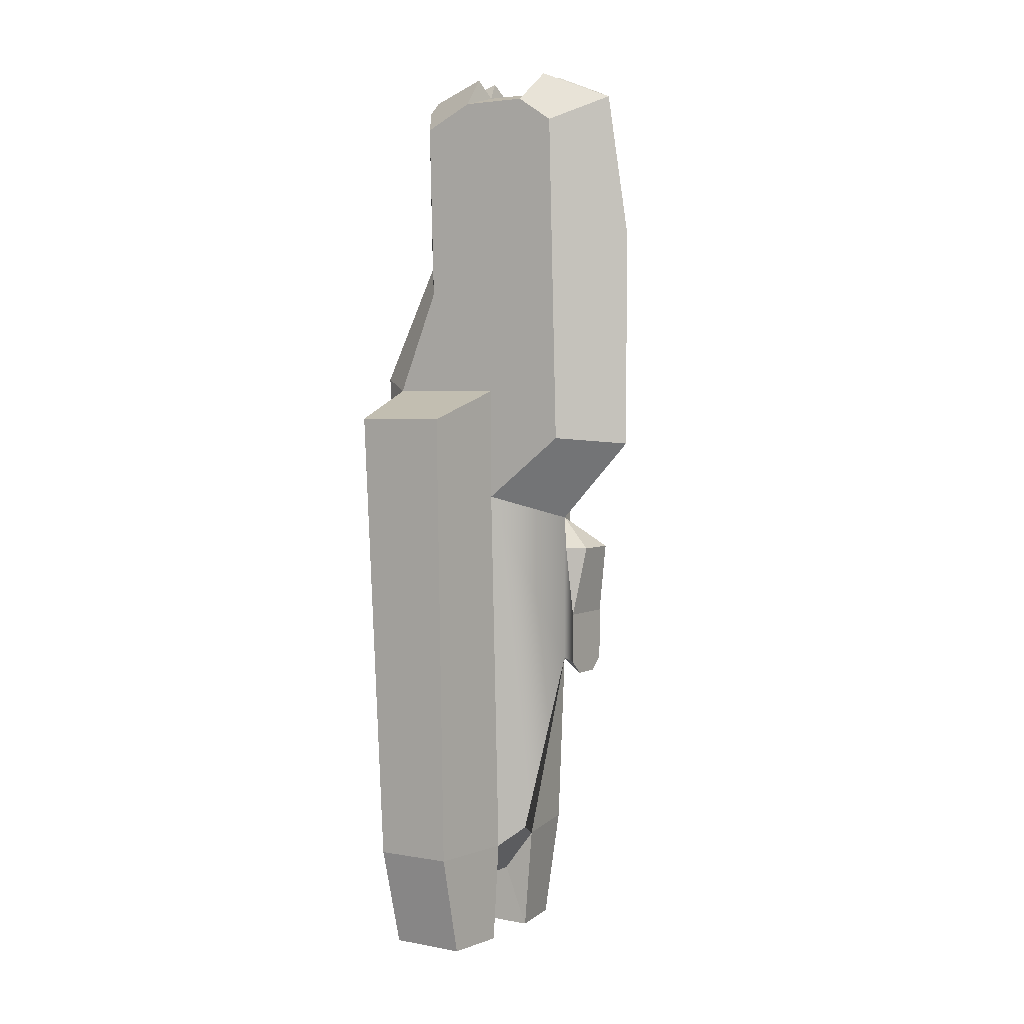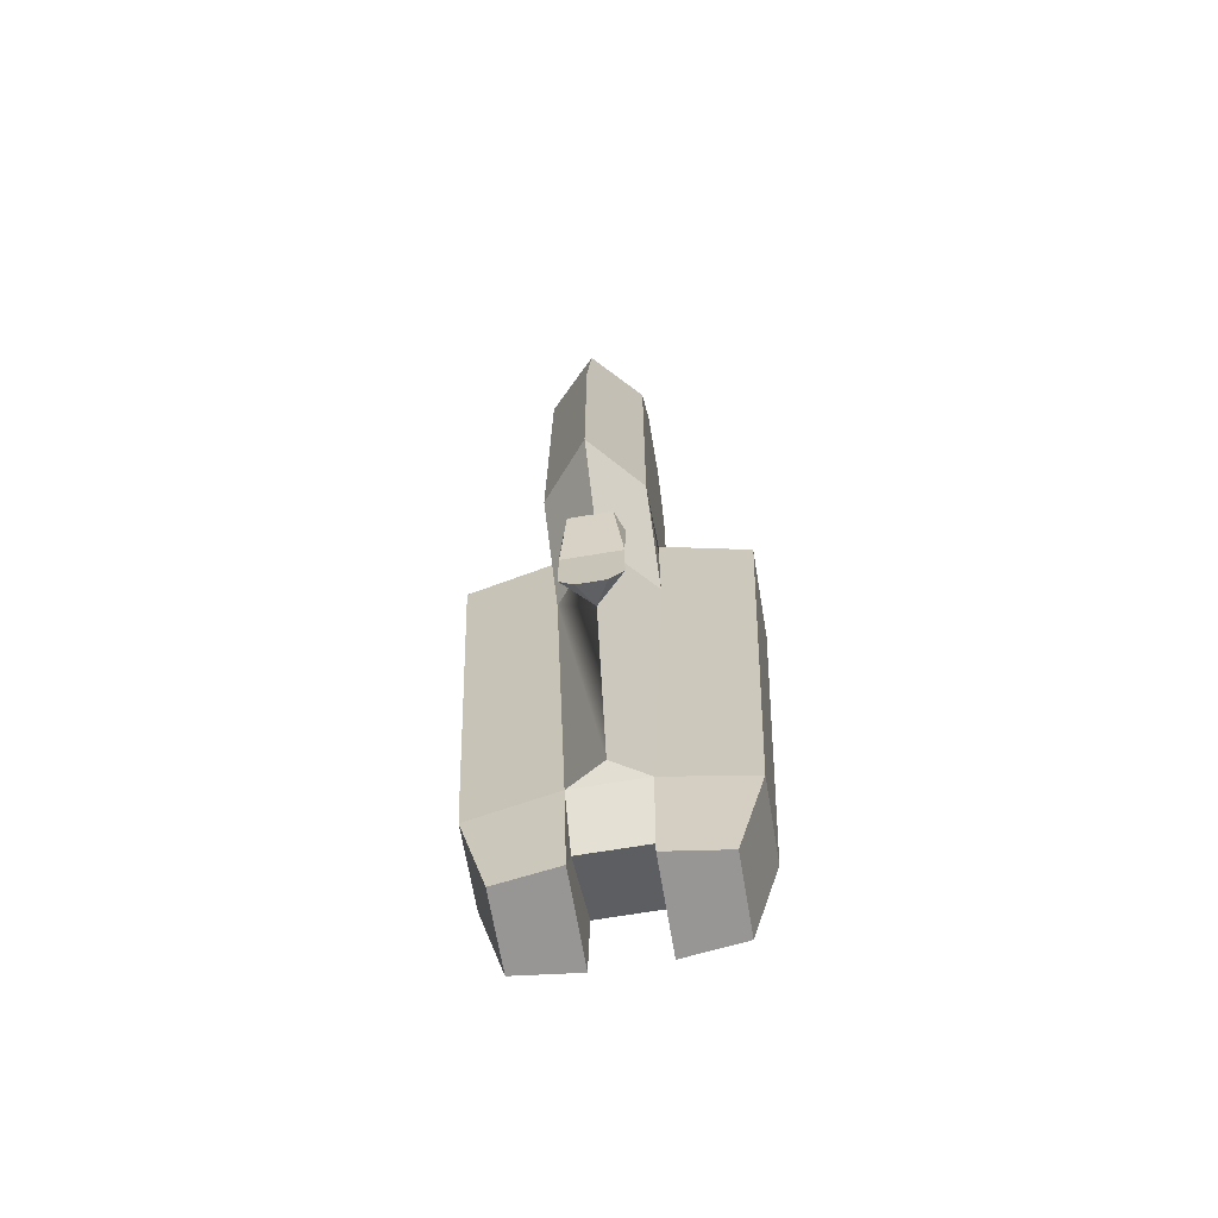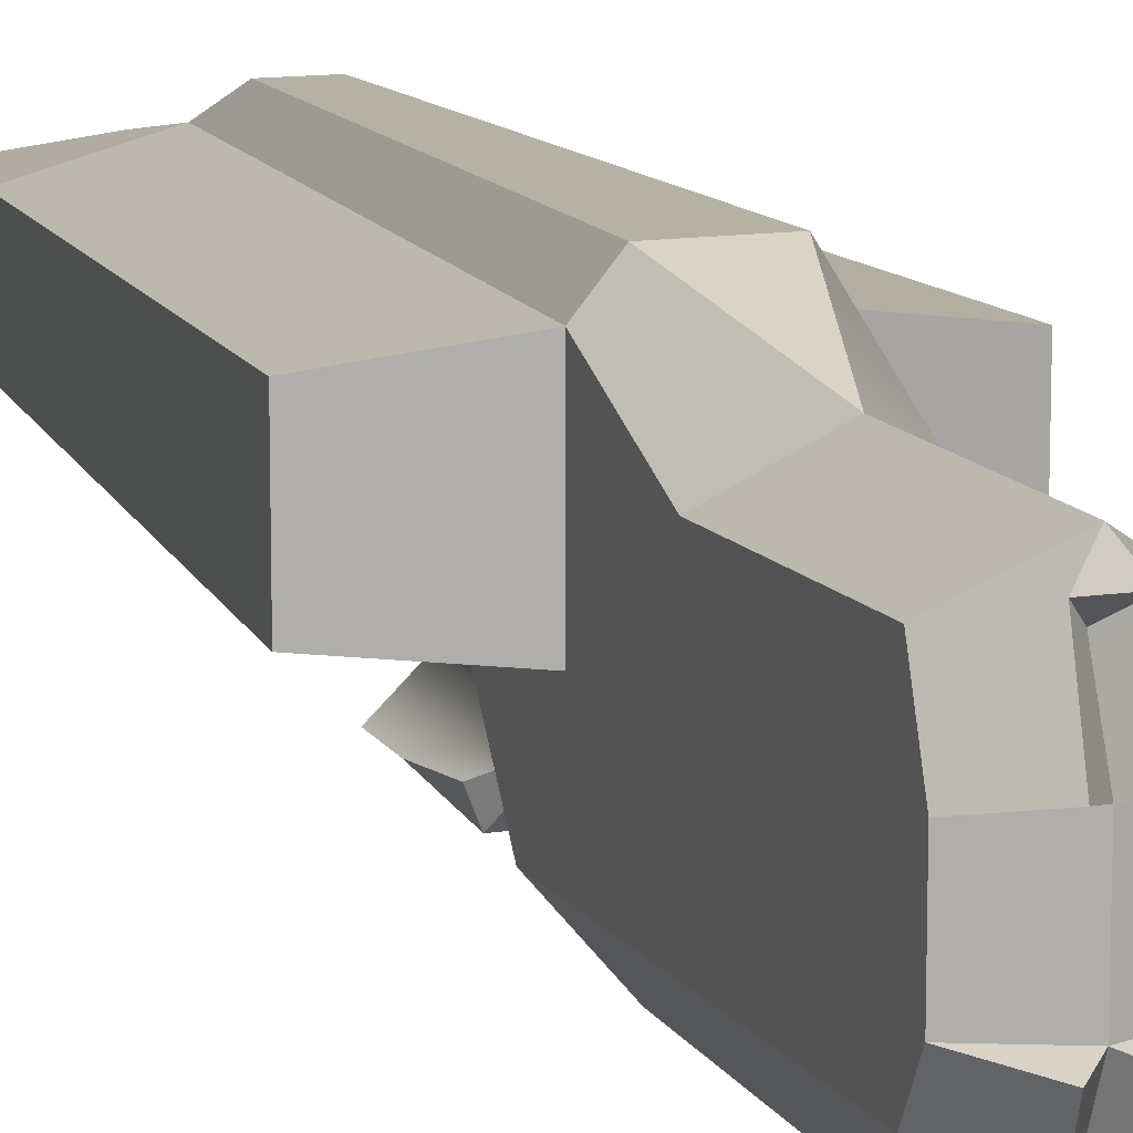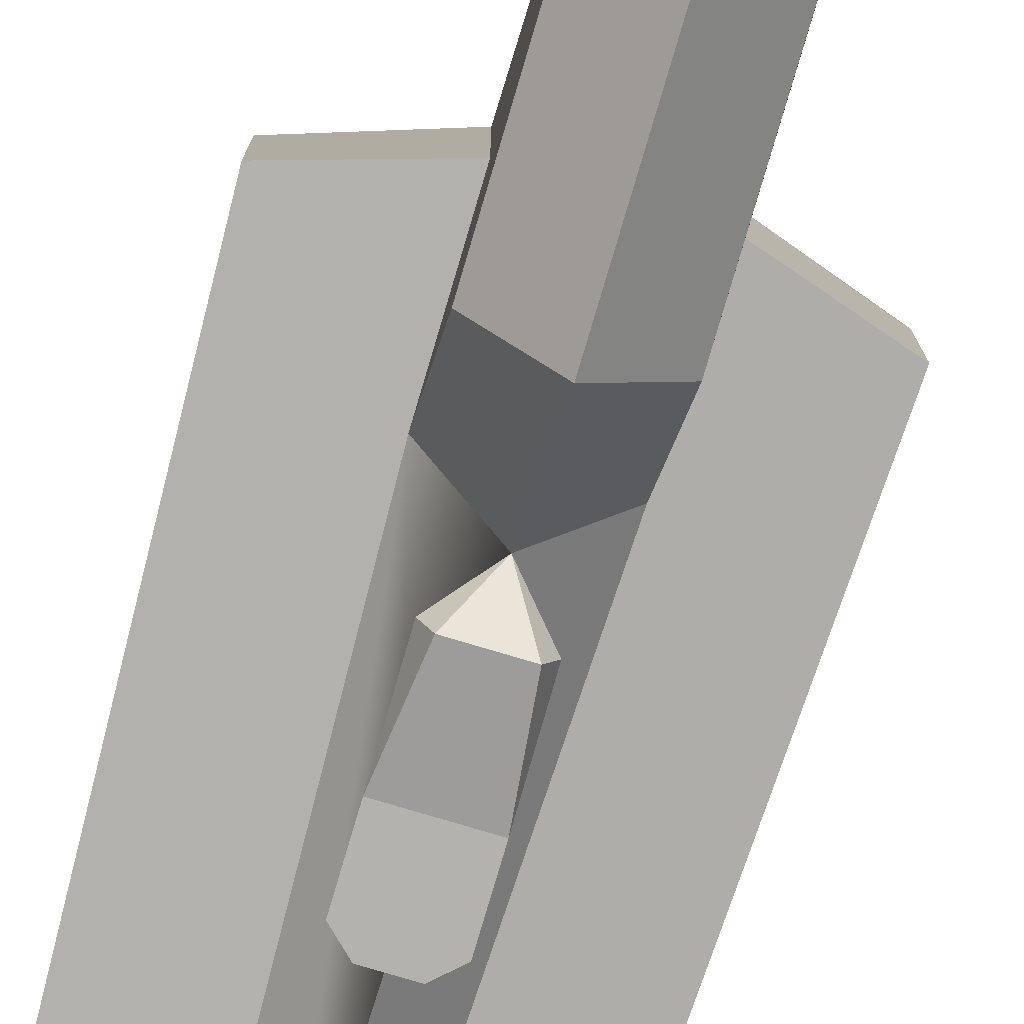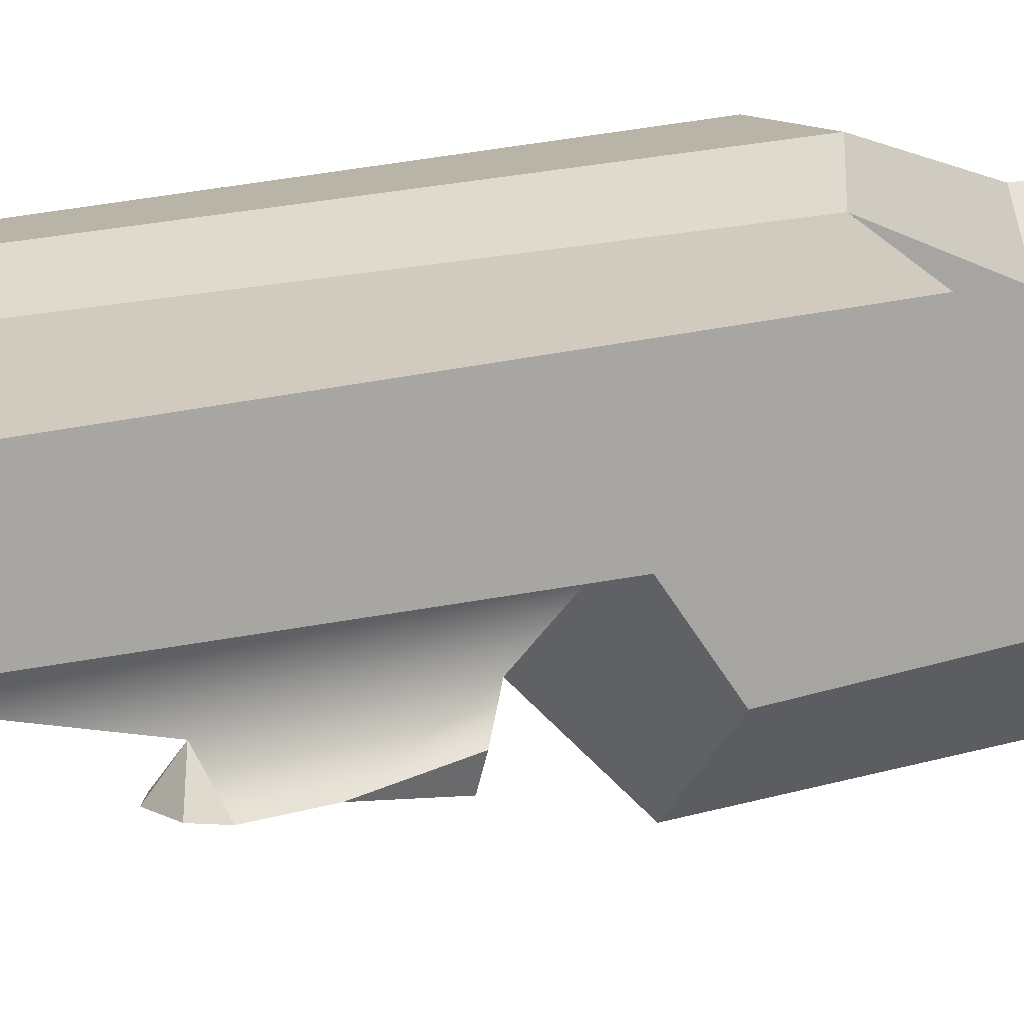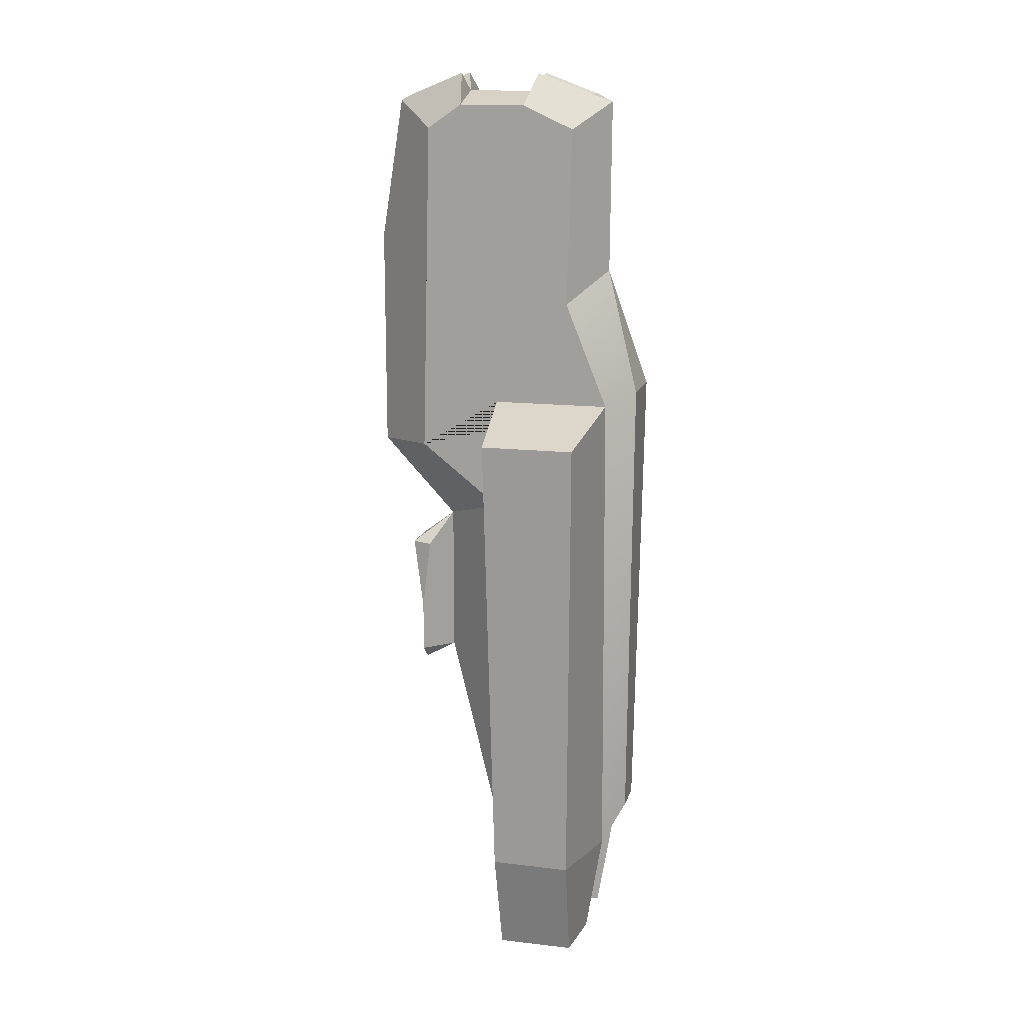
<metadata>
{"format":"obj","ext":"obj","renderer":"f3d","projection":"perspective","resolution":1024,"background":"white","views":[{"elev":3.6,"azim":-57.9,"up":"+Z"},{"elev":-67.9,"azim":9.6,"up":"+Z"},{"elev":12.7,"azim":-19.8,"up":"+Y"},{"elev":-79.6,"azim":-16.5,"up":"+Y"},{"elev":12.6,"azim":-128.5,"up":"+Y"},{"elev":14.6,"azim":104.0,"up":"+Z"}]}
</metadata>
<code>
g default
v 22.84 -26.57 209.9
v 0.001001 -27.78 215.7
v 7.172 -30.13 223.8
v 15.63 -9.807 -150.6
v 14.78 -6.463 -197.8
v 41.26 -2.733 -197.8
v 53.37 -3.394 -149.6
v 22 -42.19 169.2
v 22 -42.19 199.4
v 0.001001 -61.67 211.2
v 0.001001 -71.72 147.5
v 0.001001 -71.72 47.62
v 22 -45.99 50.26
v 22.84 2.994 209.9
v 7.172 6.56 223.8
v 0.001001 4.21 215.7
v 0.001001 39.81 211.2
v 22 25.62 199.4
v 22 23.49 119.8
v 0.001001 39.2 133.6
v 22 25.62 199.4
v 0.001001 39.81 211.2
v 6.329 31.12 214.6
v 7.172 6.56 223.8
v 22.84 2.994 209.9
v 6.329 31.12 214.6
v 0.001001 25.08 206.7
v 0.001001 4.21 215.7
v 7.172 6.56 223.8
v 22.84 -26.57 209.9
v 7.172 -30.13 223.8
v 6.319 -53.08 214.6
v 0.001001 -61.67 211.2
v 22 -42.19 199.4
v 6.319 -53.08 214.6
v 7.172 -30.13 223.8
v 0.001001 -27.78 215.7
v 0.001001 -48.66 206.7
v -22.84 -26.57 209.9
v -7.17 -30.13 223.8
v 0.001001 -27.78 215.7
v -15.62 -9.807 -150.6
v -22 -9.807 21.6
v -22 -9.807 72.54
v -63.59 -6.476 59.33
v -54.06 -3.374 -151
v 0.001001 -61.67 211.2
v -22 -42.19 199.4
v -22 -45.99 50.26
v 0.001001 -71.72 47.62
v 0.001001 -71.72 147.5
v -22.84 2.994 209.9
v 0.001001 4.21 215.7
v -7.17 6.56 223.8
v -22 25.62 199.4
v 0.001001 39.81 211.2
v 0.001001 39.2 133.6
v -22 23.49 119.8
v -12.95 -50.35 -34.09
v -12.95 -50.35 -56.82
v 12.95 -50.35 -56.82
v 12.95 -50.35 -34.09
v -22.84 2.994 209.9
v -7.17 6.56 223.8
v -6.327 31.14 214.6
v 0.001001 39.81 211.2
v -22 25.62 199.4
v -6.327 31.14 214.6
v -7.17 6.56 223.8
v 0.001001 4.21 215.7
v 0.001001 25.08 206.7
v -22 -42.19 199.4
v 0.001001 -61.67 211.2
v -6.321 -53.14 214.6
v -7.17 -30.13 223.8
v -22.84 -26.57 209.9
v -6.321 -53.14 214.6
v 0.001001 -48.66 206.7
v 0.001001 -27.78 215.7
v -7.17 -30.13 223.8
v 15.63 5.381 -170.4
v 14.78 -6.463 -197.8
v 15.63 -9.807 -150.6
v -15.62 42.46 -150.6
v 15.63 42.46 -150.6
v 15.63 5.381 -170.4
v -15.62 5.381 -170.4
v 0.001001 -61.67 211.2
v 6.319 -53.08 214.6
v -6.321 -53.14 214.6
v 6.329 31.12 214.6
v 0.001001 39.81 211.2
v -6.327 31.14 214.6
v 22.84 2.994 209.9
v 0.001001 4.21 215.7
v 0.001001 -27.78 215.7
v 22.84 -26.57 209.9
v 22 -45.99 50.26
v 22 -9.807 21.6
v 22 -9.807 72.54
v 22 42.46 72.54
v 22 23.49 119.8
v 22 25.62 199.4
v 22.84 2.994 209.9
v 22.84 -26.57 209.9
v 22 -42.19 199.4
v 22 -42.19 169.2
v 14.78 34.65 -197.8
v 14.78 -6.463 -197.8
v 15.63 5.381 -170.4
v 15.63 42.46 -150.6
v 15.63 42.46 -150.6
v 53.35 32.11 -149.9
v 41.26 31.46 -197.8
v 14.78 34.65 -197.8
v 14.78 -6.463 -197.8
v 14.78 34.65 -197.8
v 41.26 31.46 -197.8
v 41.26 -2.733 -197.8
v 15.63 42.46 -150.6
v 8.839 52.6 -132.4
v 14.27 55.54 78.48
v 22 42.46 72.54
v 14.27 55.54 78.48
v 0.001001 39.2 133.6
v 22 23.49 119.8
v 22 42.46 72.54
v 14.27 55.54 78.48
v 8.839 52.6 -132.4
v -8.837 52.6 -132.4
v -14.27 55.54 78.48
v 62.84 -6.476 59.33
v 62.84 35.2 59.33
v 22 42.46 72.54
v 22 -9.807 72.54
v 53.37 -3.394 -149.6
v 41.26 -2.733 -197.8
v 41.26 31.46 -197.8
v 53.35 32.11 -149.9
v 0.001001 -38.11 -57.27
v 0.001001 -15.58 -143.9
v 15.63 -9.807 -150.6
v 22 -9.807 21.6
v 0.001001 -38.11 11.33
v 0.001001 -38.11 -57.27
v 0.001001 -38.11 11.33
v 12.95 -46.5 -2.34
v 12.95 -50.35 -34.09
v 12.95 -50.35 -56.82
v 9.374 -55.57 -2.34
v 0.001001 -38.11 11.33
v -9.372 -55.57 -2.34
v 0.001001 25.08 206.7
v 6.329 31.12 214.6
v -6.327 31.14 214.6
v 0.001001 -38.11 -57.27
v 12.95 -50.35 -56.82
v 6.421 -50.35 -62.88
v 12.95 -46.5 -2.34
v 9.374 -55.57 -2.34
v 12.95 -50.35 -34.09
v -6.419 -50.35 -62.88
v 6.421 -50.35 -62.88
v 0.001001 -38.11 11.33
v 9.374 -55.57 -2.34
v 12.95 -46.5 -2.34
v -6.321 -53.14 214.6
v 6.319 -53.08 214.6
v 0.001001 -48.66 206.7
v 0.001001 4.21 215.7
v -22.84 2.994 209.9
v -22.84 -26.57 209.9
v 0.001001 -27.78 215.7
v -22 -9.807 72.54
v -22 -9.807 21.6
v -22 -45.99 50.26
v -22 -42.19 199.4
v -22.84 -26.57 209.9
v -22.84 2.994 209.9
v -22 25.62 199.4
v -22 23.49 119.8
v -22 42.46 72.54
v 0.001001 -15.58 -143.9
v -15.62 -9.807 -150.6
v 15.63 -9.807 -150.6
v 15.63 -9.807 -150.6
v -15.62 -9.807 -150.6
v -15.62 5.381 -170.4
v 15.63 5.381 -170.4
v -15.62 42.46 -150.6
v -15.62 5.381 -170.4
v -14.81 -6.463 -197.8
v -14.81 34.65 -197.8
v -15.62 5.381 -170.4
v -15.62 -9.807 -150.6
v -14.81 -6.463 -197.8
v -63.59 35.2 59.33
v -22 42.46 72.54
v -15.62 42.46 -150.6
v -54.05 32.1 -151.2
v -14.81 34.65 -197.8
v -14.81 -6.463 -197.8
v -42.02 -2.733 -197.8
v -42.02 31.46 -197.8
v -8.837 52.6 -132.4
v -15.62 42.46 -150.6
v -22 42.46 72.54
v -14.27 55.54 78.48
v -22 23.49 119.8
v 0.001001 39.2 133.6
v -14.27 55.54 78.48
v -22 42.46 72.54
v -63.59 -6.476 59.33
v -22 -9.807 72.54
v -22 42.46 72.54
v -63.59 35.2 59.33
v -63.59 35.2 59.33
v -54.05 32.1 -151.2
v -54.06 -3.374 -151
v -63.59 -6.476 59.33
v -22 -9.807 21.6
v -15.62 -9.807 -150.6
v 0.001001 -15.58 -143.9
v 0.001001 -38.11 -57.27
v 0.001001 -38.11 11.33
v -12.95 -50.35 -34.09
v -12.95 -46.5 -2.34
v -12.95 -50.35 -56.82
v 12.95 -50.35 -34.09
v 9.374 -55.57 -2.34
v -9.372 -55.57 -2.34
v -12.95 -50.35 -34.09
v 6.421 -50.35 -62.88
v -6.419 -50.35 -62.88
v 0.001001 -38.11 -57.27
v 14.27 55.54 78.48
v -14.27 55.54 78.48
v 0.001001 39.2 133.6
v 0.001001 -38.11 -57.27
v -6.419 -50.35 -62.88
v -12.95 -50.35 -56.82
v -12.95 -46.5 -2.34
v -12.95 -50.35 -34.09
v -9.372 -55.57 -2.34
v 0.001001 -38.11 11.33
v -12.95 -46.5 -2.34
v -9.372 -55.57 -2.34
v -22 -45.99 50.26
v -22 -9.807 21.6
v 0.001001 -38.11 11.33
v 0.001001 -71.72 47.62
v 22 -45.99 50.26
v 0.001001 -71.72 47.62
v 0.001001 -38.11 11.33
v 22 -9.807 21.6
v -15.62 42.46 -150.6
v -8.837 52.6 -132.4
v 8.839 52.6 -132.4
v 15.63 42.46 -150.6
v -54.05 32.1 -151.2
v -15.62 42.46 -150.6
v -14.81 34.65 -197.8
v -42.02 31.46 -197.8
v 22 42.46 72.54
v 62.84 35.2 59.33
v 53.35 32.11 -149.9
v 15.63 42.46 -150.6
v -54.06 -3.374 -151
v -54.05 32.1 -151.2
v -42.02 31.46 -197.8
v -42.02 -2.733 -197.8
v -15.62 -9.807 -150.6
v -54.06 -3.374 -151
v -42.02 -2.733 -197.8
v -14.81 -6.463 -197.8
v 62.84 -6.476 59.33
v 53.37 -3.394 -149.6
v 53.35 32.11 -149.9
v 62.84 35.2 59.33
v 15.63 -9.807 -150.6
v 53.37 -3.394 -149.6
v 62.84 -6.476 59.33
v 22 -9.807 72.54
v 22 -9.807 21.6
g LOD2
f 1 2 3
f 4 5 6
f 4 6 7
f 8 9 10
f 8 10 11
f 8 11 12
f 8 12 13
f 14 15 16
f 17 18 19
f 17 19 20
f 21 22 23
f 21 23 24
f 21 24 25
f 26 27 28
f 26 28 29
f 30 31 32
f 30 32 33
f 30 33 34
f 35 36 37
f 35 37 38
f 39 40 41
f 42 43 44
f 42 44 45
f 42 45 46
f 47 48 49
f 47 49 50
f 47 50 51
f 52 53 54
f 55 56 57
f 55 57 58
f 59 60 61
f 59 61 62
f 63 64 65
f 63 65 66
f 63 66 67
f 68 69 70
f 68 70 71
f 72 73 74
f 72 74 75
f 72 75 76
f 77 78 79
f 77 79 80
f 81 82 83
f 84 85 86
f 84 86 87
f 88 89 90
f 91 92 93
f 94 95 96
f 94 96 97
f 98 99 100
f 98 100 101
f 98 101 102
f 98 102 103
f 98 103 104
f 98 104 105
f 98 105 106
f 98 106 107
f 108 109 110
f 108 110 111
f 112 113 114
f 112 114 115
f 116 117 118
f 116 118 119
f 120 121 122
f 120 122 123
f 124 125 126
f 124 126 127
f 128 129 130
f 128 130 131
f 132 133 134
f 132 134 135
f 136 137 138
f 136 138 139
f 140 141 142
f 140 142 143
f 140 143 144
f 145 146 147
f 145 147 148
f 145 148 149
f 150 151 152
f 153 154 155
f 156 157 158
f 159 160 161
f 162 163 61
f 162 61 60
f 164 165 166
f 167 168 169
f 170 171 172
f 170 172 173
f 174 175 176
f 174 176 177
f 174 177 178
f 174 178 179
f 174 179 180
f 174 180 181
f 174 181 182
f 183 184 185
f 186 187 188
f 186 188 189
f 190 191 192
f 190 192 193
f 194 195 196
f 197 198 199
f 197 199 200
f 201 202 203
f 201 203 204
f 205 206 207
f 205 207 208
f 209 210 211
f 209 211 212
f 213 214 215
f 213 215 216
f 217 218 219
f 217 219 220
f 221 222 223
f 221 223 224
f 221 224 225
f 226 227 225
f 226 225 224
f 226 224 228
f 229 230 231
f 229 231 232
f 233 234 235
f 236 237 238
f 239 240 241
f 242 243 244
f 245 246 247
f 248 249 250
f 248 250 251
f 252 253 254
f 252 254 255
f 256 257 258
f 256 258 259
f 260 261 262
f 260 262 263
f 264 265 266
f 264 266 267
f 268 269 270
f 268 270 271
f 272 273 274
f 272 274 275
f 276 277 278
f 276 278 279
f 280 281 282
f 280 282 283
f 280 283 284

</code>
